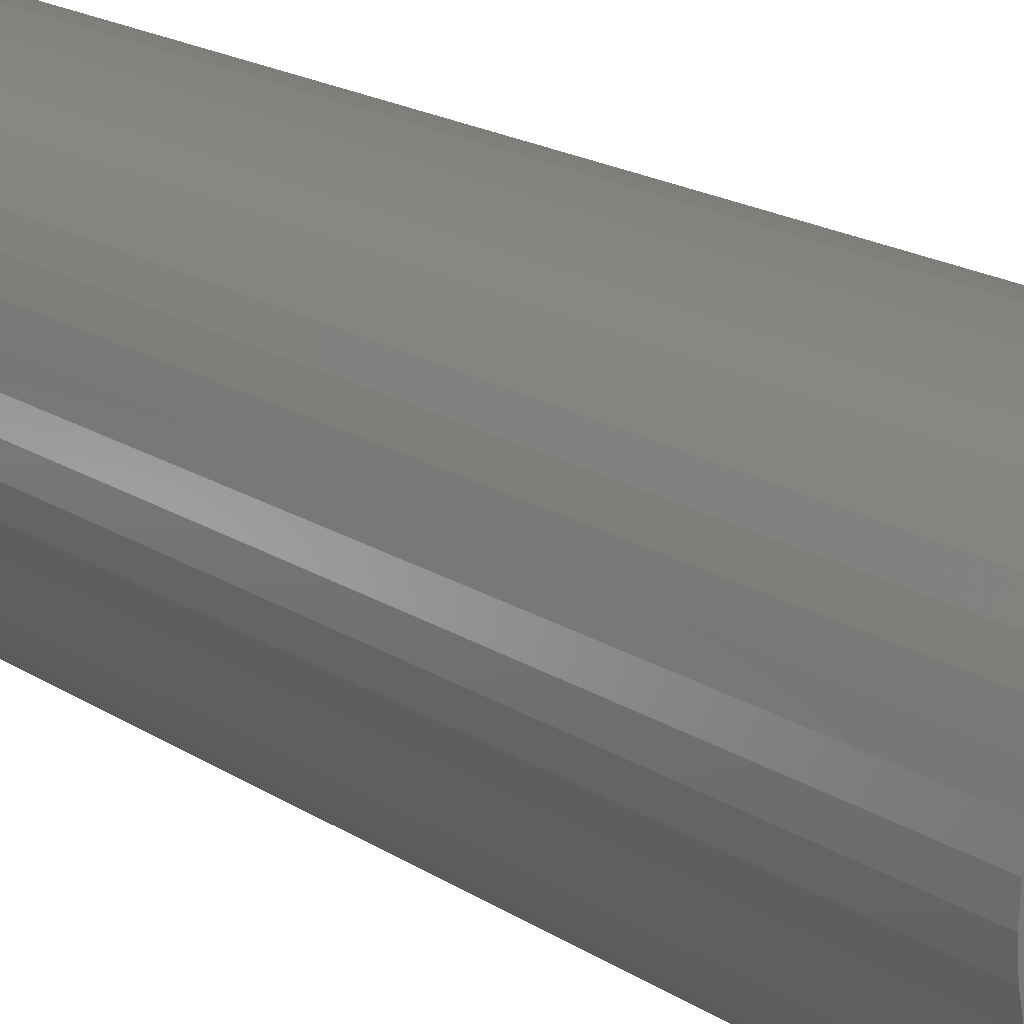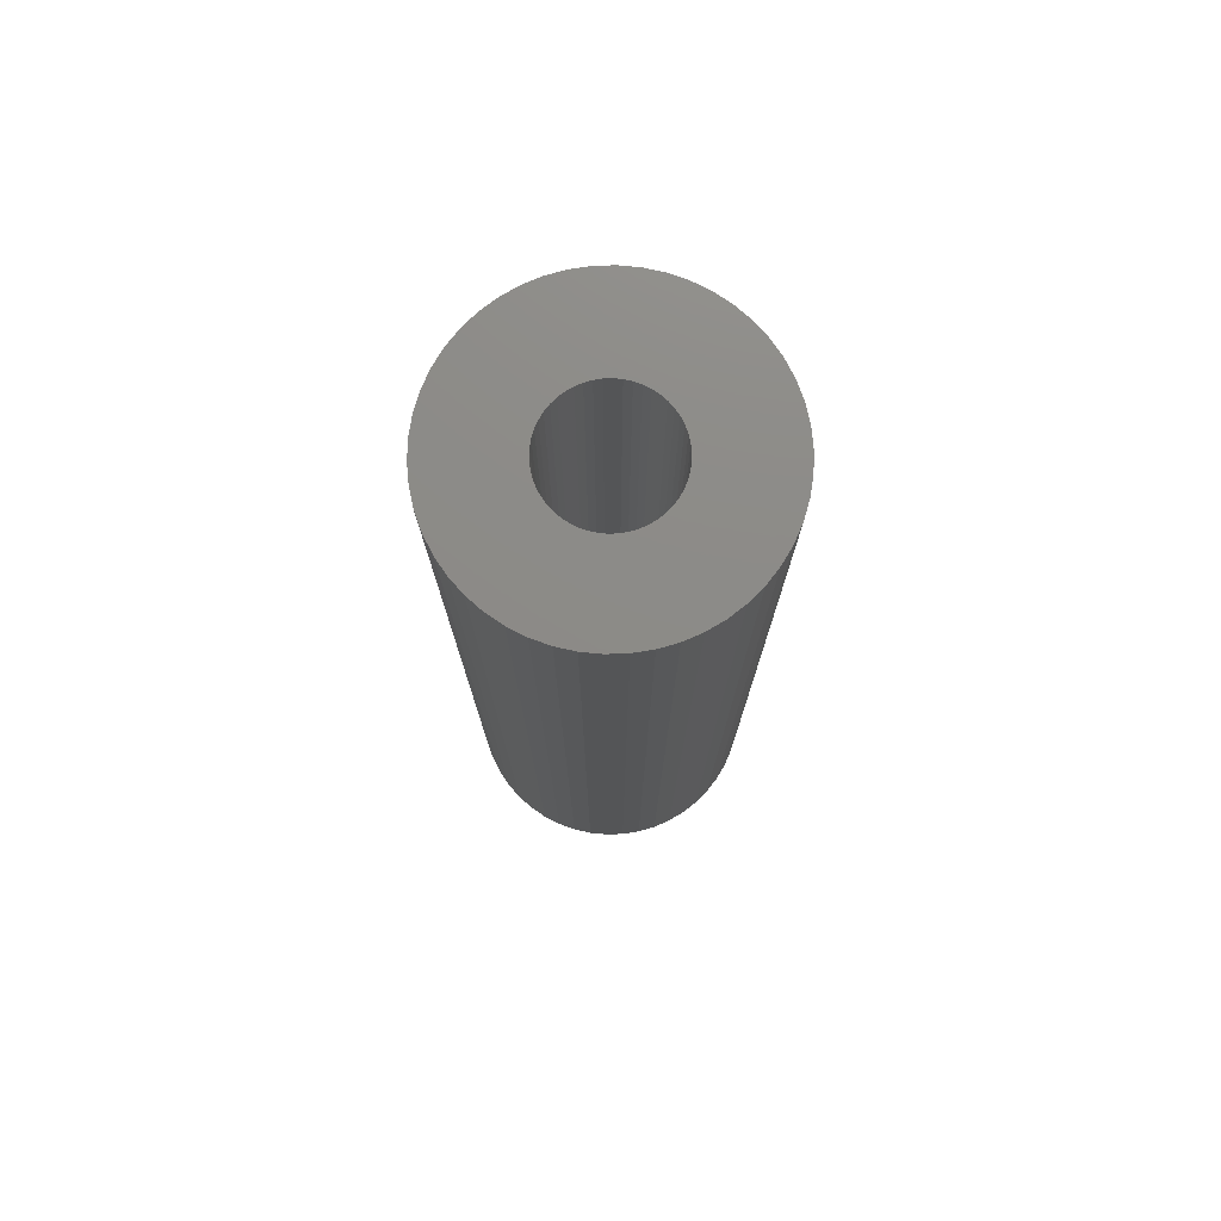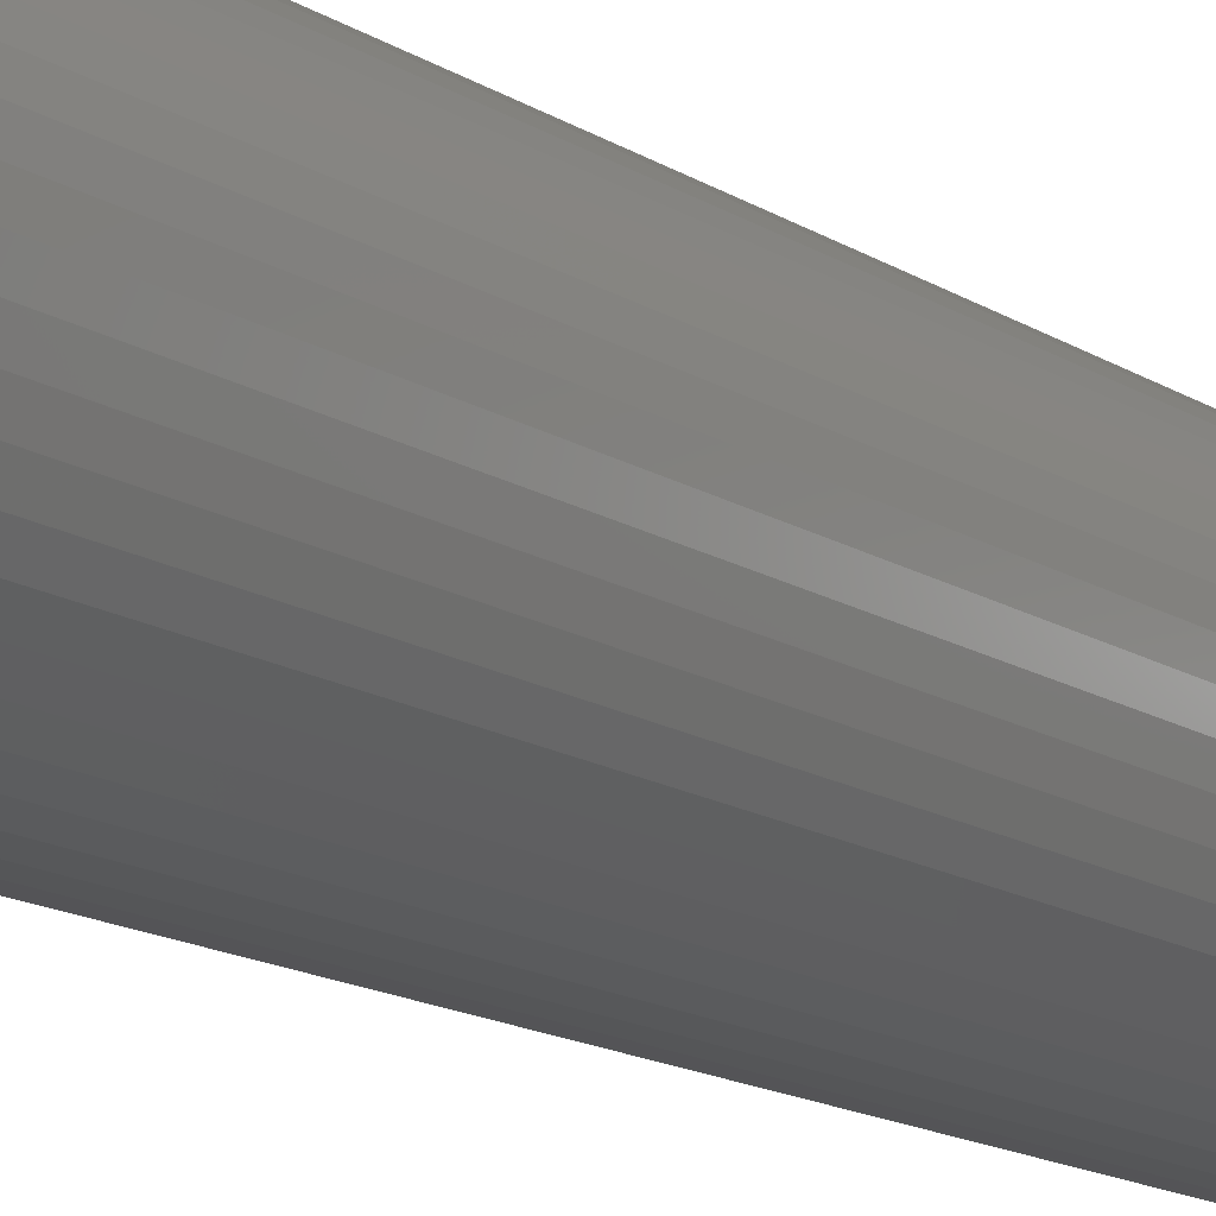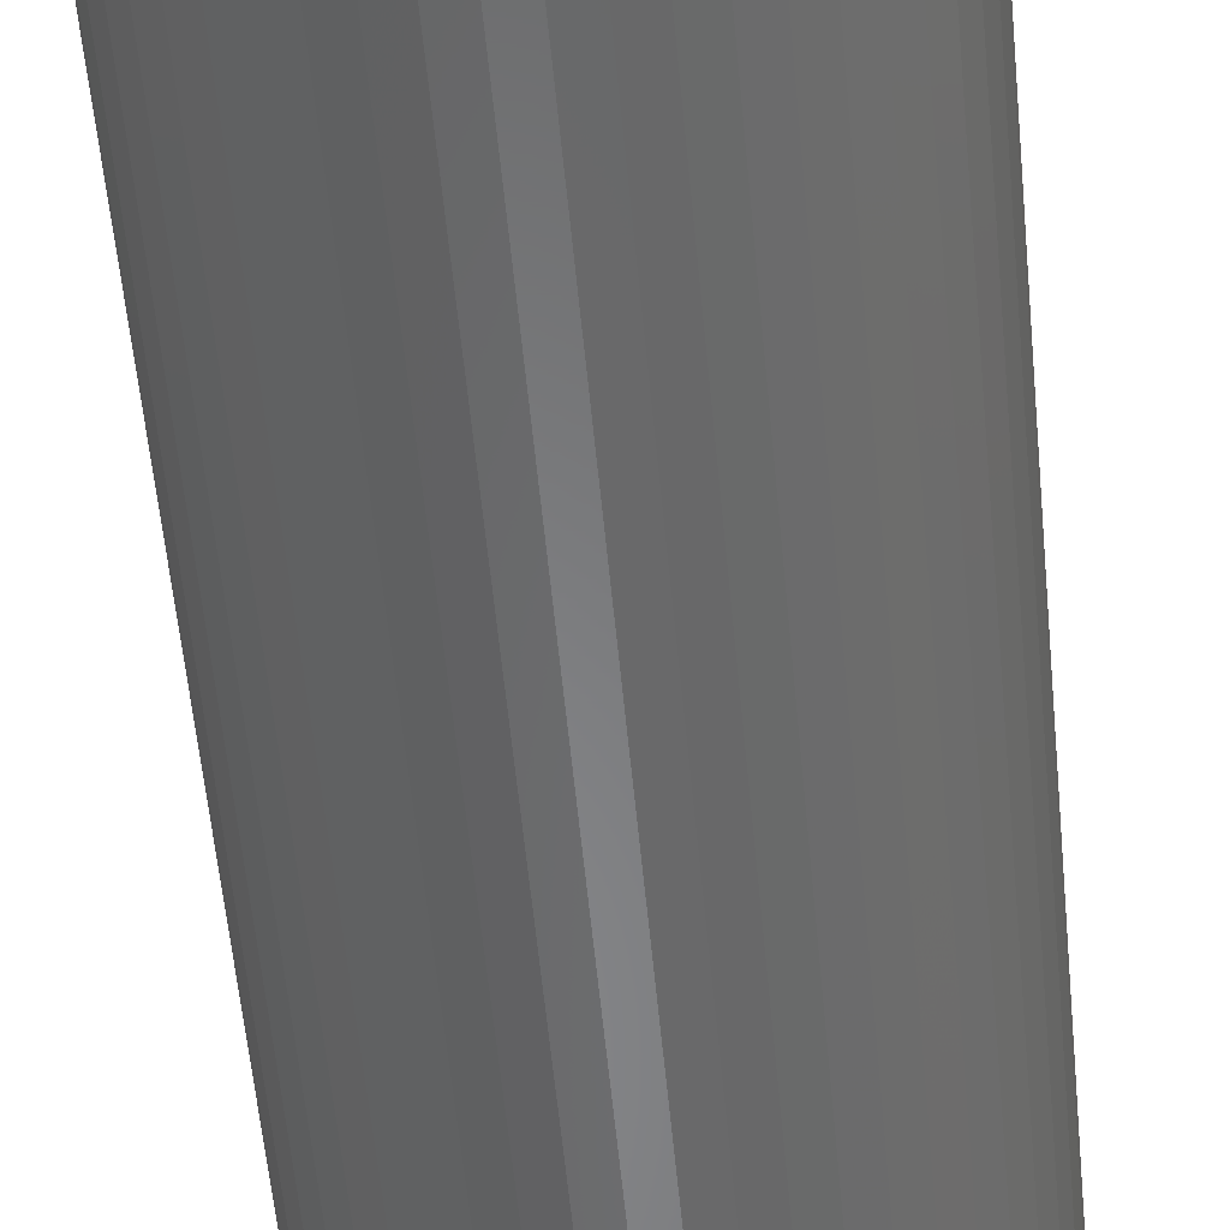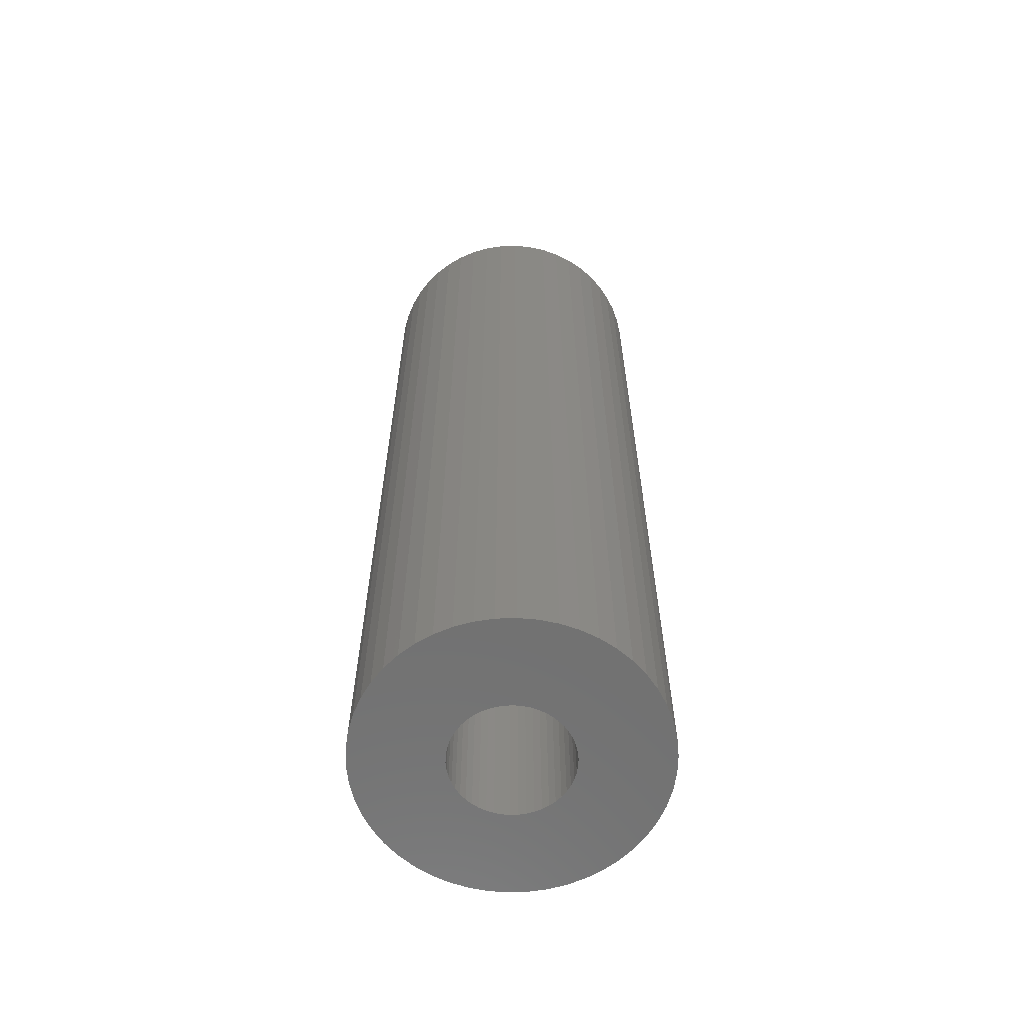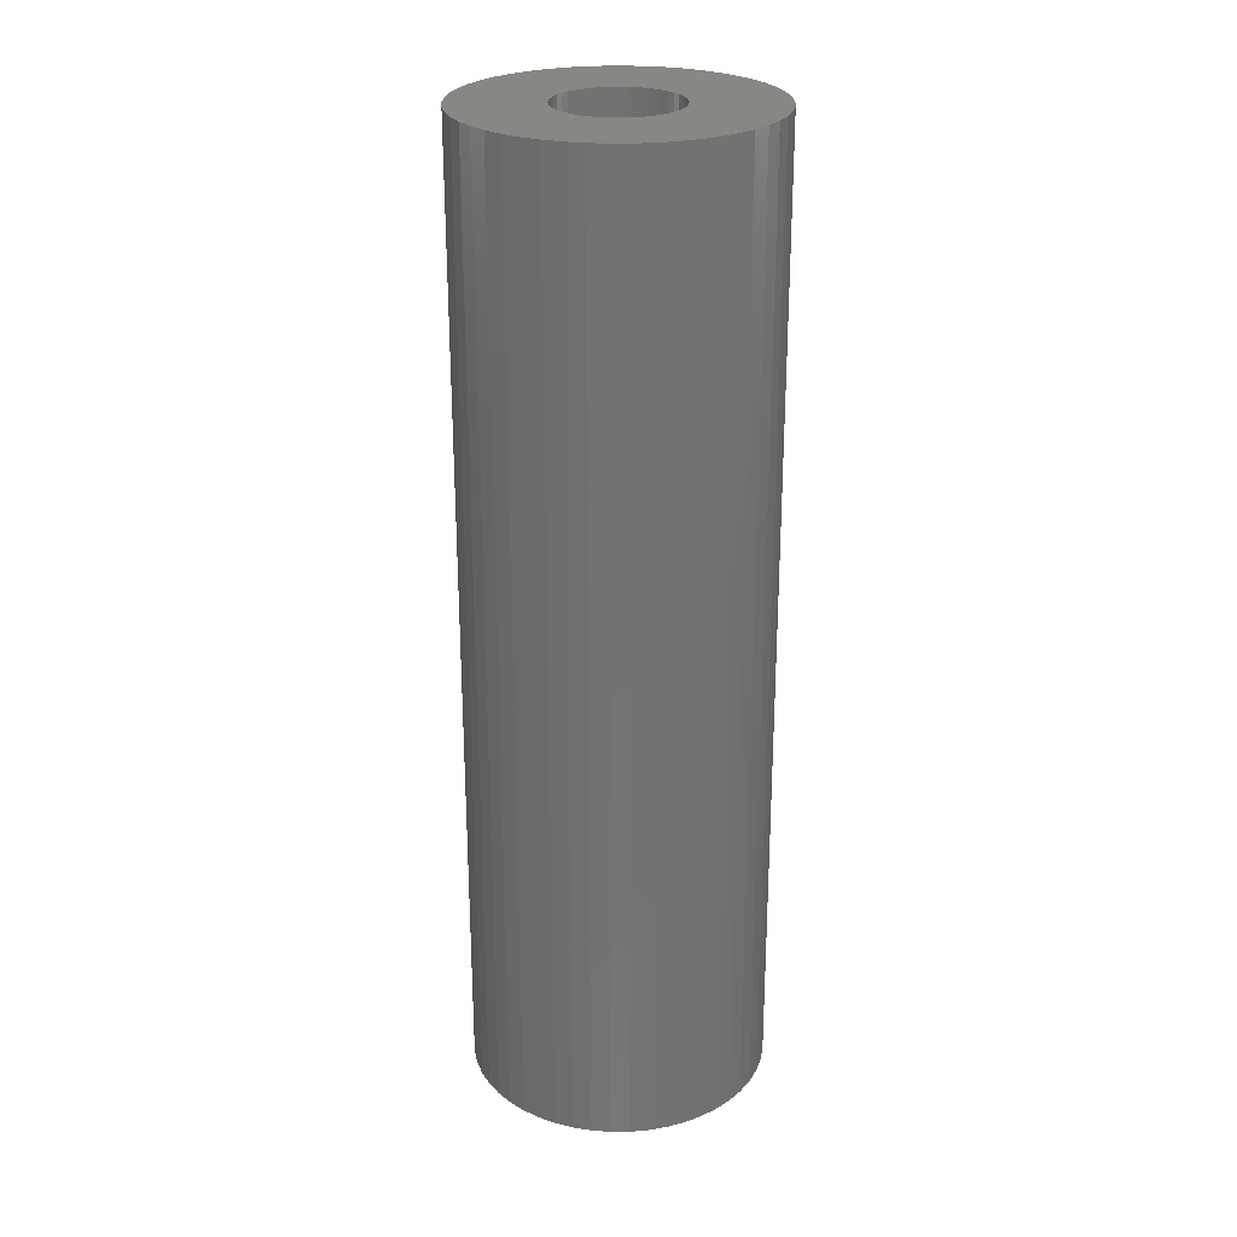
<metadata>
{"format":"stl","ext":"stl","renderer":"f3d","projection":"perspective","resolution":1024,"background":"white","views":[{"elev":16.4,"azim":144.1,"up":"+Y"},{"elev":76.4,"azim":171.0,"up":"+Z"},{"elev":-15.9,"azim":-141.5,"up":"+Y"},{"elev":-54.4,"azim":-174.8,"up":"+Y"},{"elev":-62.5,"azim":38.0,"up":"+Z"},{"elev":25.7,"azim":-108.6,"up":"+Z"}]}
</metadata>
<code>
# stl→obj: 200 verts, 400 faces
v 12.5 0 40.5
v 12.4 1.567 -40.5
v 12.4 1.567 40.5
v 12.5 0 -40.5
v -12.5 0 -40.5
v -12.4 1.567 40.5
v -12.4 1.567 -40.5
v -12.5 0 40.5
v 0.7849 12.48 -40.5
v -0.7849 12.48 40.5
v 0.7849 12.48 40.5
v -0.7849 12.48 -40.5
v -0.7849 -12.48 -40.5
v 0.7849 -12.48 40.5
v -0.7849 -12.48 40.5
v 0.7849 -12.48 -40.5
v 9.112 8.557 -40.5
v 7.968 9.631 40.5
v 9.112 8.557 40.5
v 7.968 9.631 -40.5
v -7.968 9.631 -40.5
v -9.112 8.557 40.5
v -7.968 9.631 40.5
v -9.112 8.557 -40.5
v -3.863 11.89 -40.5
v -5.322 11.31 40.5
v -3.863 11.89 40.5
v -5.322 11.31 -40.5
v 11.62 4.602 40.5
v 10.95 6.022 -40.5
v 10.95 6.022 40.5
v 11.62 4.602 -40.5
v 12.11 3.109 -40.5
v 12.11 3.109 40.5
v 10.11 7.347 -40.5
v 10.11 7.347 40.5
v 5.322 11.31 -40.5
v 3.863 11.89 40.5
v 5.322 11.31 40.5
v 3.863 11.89 -40.5
v 2.342 12.28 40.5
v 2.342 12.28 -40.5
v 6.698 10.55 -40.5
v 6.698 10.55 40.5
v -11.62 4.602 -40.5
v -10.95 6.022 40.5
v -10.95 6.022 -40.5
v -11.62 4.602 40.5
v -10.11 7.347 -40.5
v -10.11 7.347 40.5
v -12.11 3.109 -40.5
v -12.11 3.109 40.5
v -2.342 12.28 40.5
v -2.342 12.28 -40.5
v 2.342 -12.28 40.5
v 2.342 -12.28 -40.5
v 3.863 -11.89 -40.5
v 5.322 -11.31 40.5
v 3.863 -11.89 40.5
v 5.322 -11.31 -40.5
v 5 0 40.5
v 4.961 0.6267 40.5
v 12.4 -1.567 40.5
v 4.843 1.243 40.5
v 4.961 -0.6267 40.5
v 4.649 1.841 40.5
v 12.11 -3.109 40.5
v 4.382 2.409 40.5
v 4.843 -1.243 40.5
v 4.045 2.939 40.5
v 11.62 -4.602 40.5
v 3.645 3.423 40.5
v 4.649 -1.841 40.5
v 3.187 3.853 40.5
v 10.95 -6.022 40.5
v 2.679 4.222 40.5
v 4.382 -2.409 40.5
v 10.11 -7.347 40.5
v 2.129 4.524 40.5
v 1.545 4.755 40.5
v 0.9369 4.911 40.5
v 0.314 4.99 40.5
v -0.314 4.99 40.5
v -0.9369 4.911 40.5
v -1.545 4.755 40.5
v -2.129 4.524 40.5
v -2.679 4.222 40.5
v -6.698 10.55 40.5
v -3.187 3.853 40.5
v -3.645 3.423 40.5
v -4.045 2.939 40.5
v -4.382 2.409 40.5
v 4.045 -2.939 40.5
v 9.112 -8.557 40.5
v 3.645 -3.423 40.5
v 7.968 -9.631 40.5
v 3.187 -3.853 40.5
v 6.698 -10.55 40.5
v 2.679 -4.222 40.5
v 2.129 -4.524 40.5
v 1.545 -4.755 40.5
v 0.9369 -4.911 40.5
v 0.314 -4.99 40.5
v -0.314 -4.99 40.5
v -0.9369 -4.911 40.5
v -2.342 -12.28 40.5
v -1.545 -4.755 40.5
v -3.863 -11.89 40.5
v -2.129 -4.524 40.5
v -5.322 -11.31 40.5
v -2.679 -4.222 40.5
v -6.698 -10.55 40.5
v -3.187 -3.853 40.5
v -7.968 -9.631 40.5
v -3.645 -3.423 40.5
v -9.112 -8.557 40.5
v -4.045 -2.939 40.5
v -10.11 -7.347 40.5
v -4.382 -2.409 40.5
v -10.95 -6.022 40.5
v -4.649 -1.841 40.5
v -11.62 -4.602 40.5
v -4.843 -1.243 40.5
v -12.11 -3.109 40.5
v -4.961 -0.6267 40.5
v -12.4 -1.567 40.5
v -5 0 40.5
v -4.649 1.841 40.5
v -4.843 1.243 40.5
v -4.961 0.6267 40.5
v -6.698 10.55 -40.5
v 12.4 -1.567 -40.5
v 6.698 -10.55 -40.5
v 7.968 -9.631 -40.5
v 9.112 -8.557 -40.5
v 12.11 -3.109 -40.5
v -10.95 -6.022 -40.5
v -11.62 -4.602 -40.5
v 5 0 -40.5
v 4.961 -0.6267 -40.5
v 4.843 -1.243 -40.5
v 11.62 -4.602 -40.5
v 4.961 0.6267 -40.5
v 4.649 -1.841 -40.5
v 10.95 -6.022 -40.5
v 4.382 -2.409 -40.5
v 10.11 -7.347 -40.5
v 4.843 1.243 -40.5
v 4.045 -2.939 -40.5
v 3.645 -3.423 -40.5
v 4.649 1.841 -40.5
v 3.187 -3.853 -40.5
v 2.679 -4.222 -40.5
v 4.382 2.409 -40.5
v 2.129 -4.524 -40.5
v 1.545 -4.755 -40.5
v 0.9369 -4.911 -40.5
v 0.314 -4.99 -40.5
v -0.314 -4.99 -40.5
v -0.9369 -4.911 -40.5
v -2.342 -12.28 -40.5
v -1.545 -4.755 -40.5
v -3.863 -11.89 -40.5
v -2.129 -4.524 -40.5
v -5.322 -11.31 -40.5
v -2.679 -4.222 -40.5
v -6.698 -10.55 -40.5
v -3.187 -3.853 -40.5
v -7.968 -9.631 -40.5
v -3.645 -3.423 -40.5
v -9.112 -8.557 -40.5
v -4.045 -2.939 -40.5
v -10.11 -7.347 -40.5
v -4.382 -2.409 -40.5
v 4.045 2.939 -40.5
v 3.645 3.423 -40.5
v 3.187 3.853 -40.5
v 2.679 4.222 -40.5
v 2.129 4.524 -40.5
v 1.545 4.755 -40.5
v 0.9369 4.911 -40.5
v 0.314 4.99 -40.5
v -0.314 4.99 -40.5
v -0.9369 4.911 -40.5
v -1.545 4.755 -40.5
v -2.129 4.524 -40.5
v -2.679 4.222 -40.5
v -3.187 3.853 -40.5
v -3.645 3.423 -40.5
v -4.045 2.939 -40.5
v -4.382 2.409 -40.5
v -4.649 1.841 -40.5
v -4.843 1.243 -40.5
v -4.961 0.6267 -40.5
v -5 0 -40.5
v -4.649 -1.841 -40.5
v -4.843 -1.243 -40.5
v -12.11 -3.109 -40.5
v -4.961 -0.6267 -40.5
v -12.4 -1.567 -40.5
f 1 2 3
f 2 1 4
f 5 6 7
f 6 5 8
f 9 10 11
f 10 9 12
f 13 14 15
f 14 13 16
f 17 18 19
f 18 17 20
f 21 22 23
f 22 21 24
f 25 26 27
f 26 25 28
f 29 30 31
f 30 29 32
f 3 33 34
f 33 3 2
f 31 35 36
f 35 31 30
f 37 38 39
f 38 37 40
f 40 41 38
f 41 40 42
f 43 39 44
f 39 43 37
f 45 46 47
f 46 45 48
f 49 22 24
f 22 49 50
f 51 48 45
f 48 51 52
f 12 53 10
f 53 12 54
f 16 55 14
f 55 16 56
f 57 58 59
f 58 57 60
f 34 32 29
f 32 34 33
f 36 17 19
f 17 36 35
f 42 11 41
f 11 42 9
f 20 44 18
f 44 20 43
f 47 50 49
f 50 47 46
f 7 52 51
f 52 7 6
f 61 1 3
f 62 3 34
f 1 61 63
f 64 34 29
f 65 63 61
f 66 29 31
f 63 65 67
f 68 31 36
f 69 67 65
f 70 36 19
f 67 69 71
f 72 19 18
f 73 71 69
f 74 18 44
f 71 73 75
f 76 44 39
f 77 75 73
f 75 77 78
f 3 62 61
f 34 64 62
f 29 66 64
f 31 68 66
f 36 70 68
f 79 39 38
f 19 72 70
f 18 74 72
f 44 76 74
f 80 38 41
f 39 79 76
f 38 80 79
f 41 81 80
f 11 81 41
f 11 82 81
f 11 83 82
f 10 83 11
f 10 84 83
f 53 84 10
f 84 53 85
f 27 85 53
f 85 27 86
f 26 86 27
f 86 26 87
f 88 87 26
f 87 88 89
f 23 89 88
f 89 23 90
f 22 90 23
f 90 22 91
f 91 50 92
f 50 91 22
f 93 78 77
f 78 93 94
f 95 94 93
f 94 95 96
f 97 96 95
f 96 97 98
f 99 98 97
f 98 99 58
f 100 58 99
f 58 100 59
f 101 59 100
f 59 101 55
f 102 55 101
f 102 14 55
f 103 14 102
f 104 14 103
f 104 15 14
f 105 15 104
f 106 105 107
f 108 107 109
f 105 106 15
f 110 109 111
f 112 111 113
f 114 113 115
f 107 108 106
f 116 115 117
f 118 117 119
f 120 119 121
f 122 121 123
f 124 123 125
f 109 110 108
f 126 125 127
f 46 92 50
f 92 46 128
f 111 112 110
f 48 128 46
f 113 114 112
f 128 48 129
f 115 116 114
f 52 129 48
f 117 118 116
f 129 52 130
f 119 120 118
f 6 130 52
f 121 122 120
f 130 6 127
f 123 124 122
f 8 127 6
f 125 126 124
f 127 8 126
f 28 88 26
f 88 28 131
f 131 23 88
f 23 131 21
f 54 27 53
f 27 54 25
f 63 4 1
f 4 63 132
f 60 98 58
f 98 60 133
f 134 94 96
f 94 134 135
f 67 132 63
f 132 67 136
f 137 122 138
f 122 137 120
f 139 4 132
f 140 132 136
f 4 139 2
f 141 136 142
f 143 2 139
f 144 142 145
f 2 143 33
f 146 145 147
f 148 33 143
f 149 147 135
f 33 148 32
f 150 135 134
f 151 32 148
f 152 134 133
f 32 151 30
f 153 133 60
f 154 30 151
f 30 154 35
f 132 140 139
f 136 141 140
f 142 144 141
f 145 146 144
f 147 149 146
f 155 60 57
f 135 150 149
f 134 152 150
f 133 153 152
f 156 57 56
f 60 155 153
f 57 156 155
f 56 157 156
f 16 157 56
f 16 158 157
f 16 159 158
f 13 159 16
f 13 160 159
f 161 160 13
f 160 161 162
f 163 162 161
f 162 163 164
f 165 164 163
f 164 165 166
f 167 166 165
f 166 167 168
f 169 168 167
f 168 169 170
f 171 170 169
f 170 171 172
f 172 173 174
f 173 172 171
f 175 35 154
f 35 175 17
f 176 17 175
f 17 176 20
f 177 20 176
f 20 177 43
f 178 43 177
f 43 178 37
f 179 37 178
f 37 179 40
f 180 40 179
f 40 180 42
f 181 42 180
f 181 9 42
f 182 9 181
f 183 9 182
f 183 12 9
f 184 12 183
f 54 184 185
f 25 185 186
f 184 54 12
f 28 186 187
f 131 187 188
f 21 188 189
f 185 25 54
f 24 189 190
f 49 190 191
f 47 191 192
f 45 192 193
f 51 193 194
f 186 28 25
f 7 194 195
f 137 174 173
f 174 137 196
f 187 131 28
f 138 196 137
f 188 21 131
f 196 138 197
f 189 24 21
f 198 197 138
f 190 49 24
f 197 198 199
f 191 47 49
f 200 199 198
f 192 45 47
f 199 200 195
f 193 51 45
f 5 195 200
f 194 7 51
f 195 5 7
f 94 147 78
f 147 94 135
f 75 142 71
f 142 75 145
f 138 124 198
f 124 138 122
f 56 59 55
f 59 56 57
f 78 145 75
f 145 78 147
f 133 96 98
f 96 133 134
f 71 136 67
f 136 71 142
f 161 15 106
f 15 161 13
f 165 108 110
f 108 165 163
f 163 106 108
f 106 163 161
f 171 118 173
f 118 171 116
f 171 114 116
f 114 171 169
f 198 126 200
f 126 198 124
f 200 8 5
f 8 200 126
f 173 120 137
f 120 173 118
f 167 110 112
f 110 167 165
f 169 112 114
f 112 169 167
f 139 62 143
f 62 139 61
f 127 194 130
f 194 127 195
f 183 82 83
f 82 183 182
f 158 104 103
f 104 158 159
f 177 72 74
f 72 177 176
f 189 89 90
f 89 189 188
f 186 85 86
f 85 186 185
f 151 68 154
f 68 151 66
f 143 64 148
f 64 143 62
f 180 79 80
f 79 180 179
f 181 80 81
f 80 181 180
f 179 76 79
f 76 179 178
f 128 191 92
f 191 128 192
f 91 189 90
f 189 91 190
f 129 192 128
f 192 129 193
f 185 84 85
f 84 185 184
f 157 103 102
f 103 157 158
f 148 66 151
f 66 148 64
f 175 72 176
f 72 175 70
f 154 70 175
f 70 154 68
f 182 81 82
f 81 182 181
f 178 74 76
f 74 178 177
f 92 190 91
f 190 92 191
f 130 193 129
f 193 130 194
f 187 86 87
f 86 187 186
f 188 87 89
f 87 188 187
f 184 83 84
f 83 184 183
f 140 61 139
f 61 140 65
f 141 65 140
f 65 141 69
f 168 115 113
f 115 168 170
f 119 196 121
f 196 119 174
f 115 172 117
f 172 115 170
f 153 100 99
f 100 153 155
f 146 73 144
f 73 146 77
f 121 197 123
f 197 121 196
f 150 97 95
f 97 150 152
f 155 101 100
f 101 155 156
f 156 102 101
f 102 156 157
f 149 77 146
f 77 149 93
f 150 93 149
f 93 150 95
f 144 69 141
f 69 144 73
f 159 105 104
f 105 159 160
f 117 174 119
f 174 117 172
f 123 199 125
f 199 123 197
f 125 195 127
f 195 125 199
f 152 99 97
f 99 152 153
f 160 107 105
f 107 160 162
f 166 113 111
f 113 166 168
f 162 109 107
f 109 162 164
f 164 111 109
f 111 164 166

</code>
